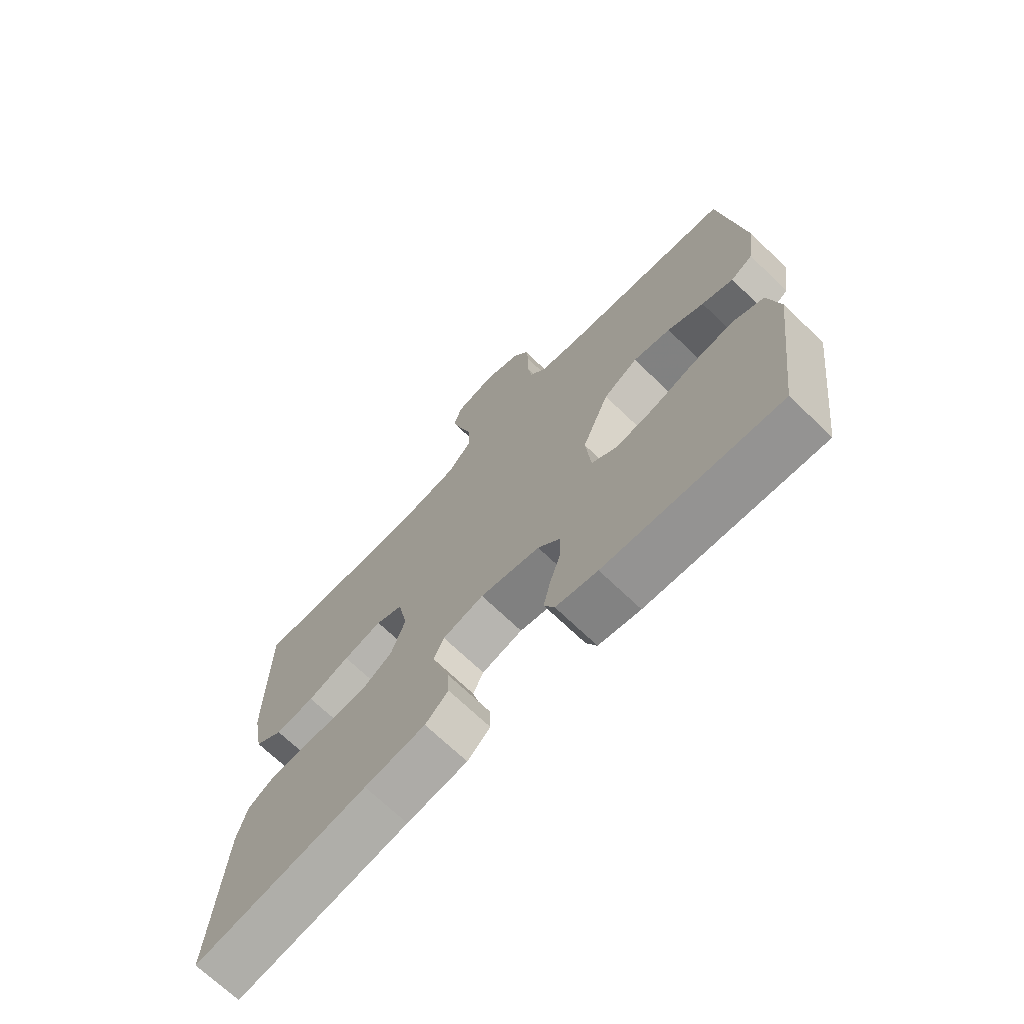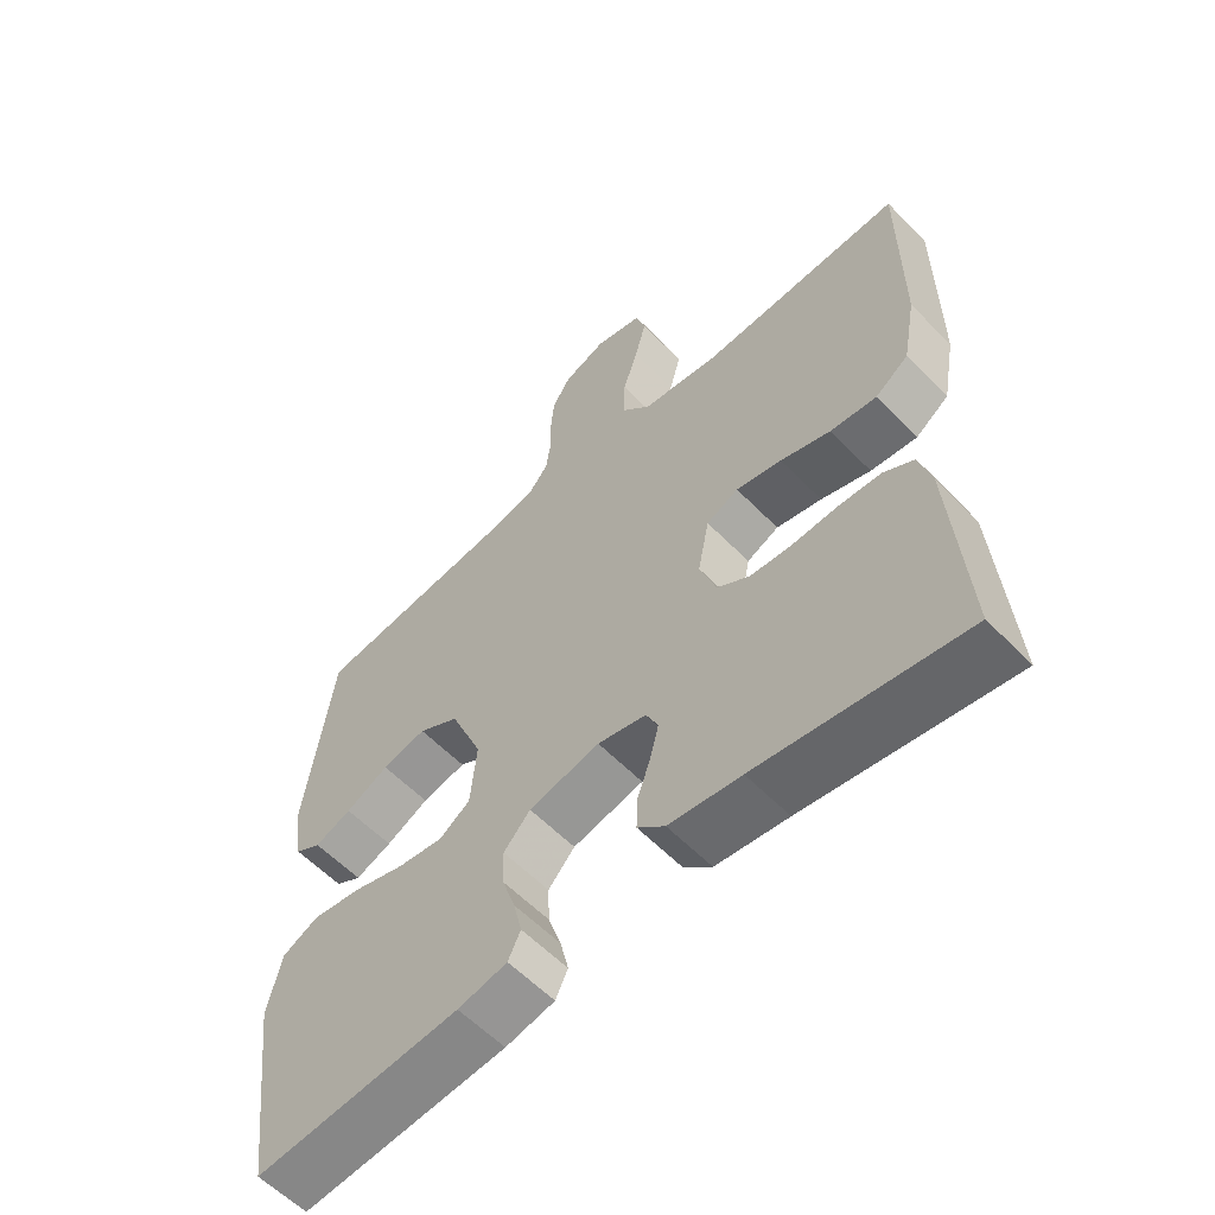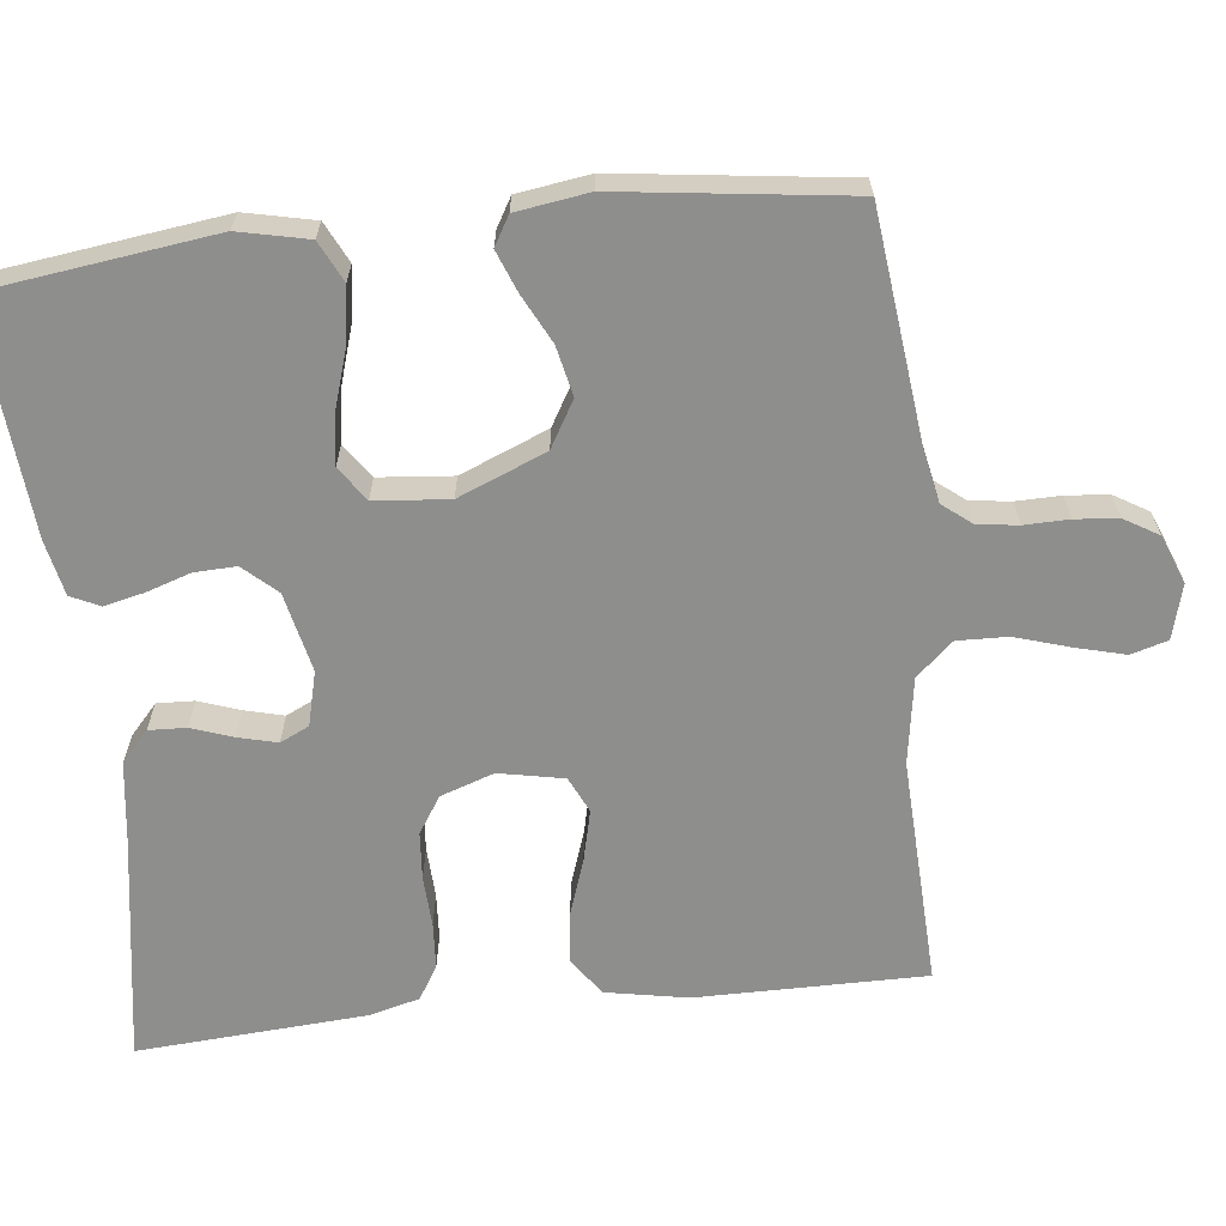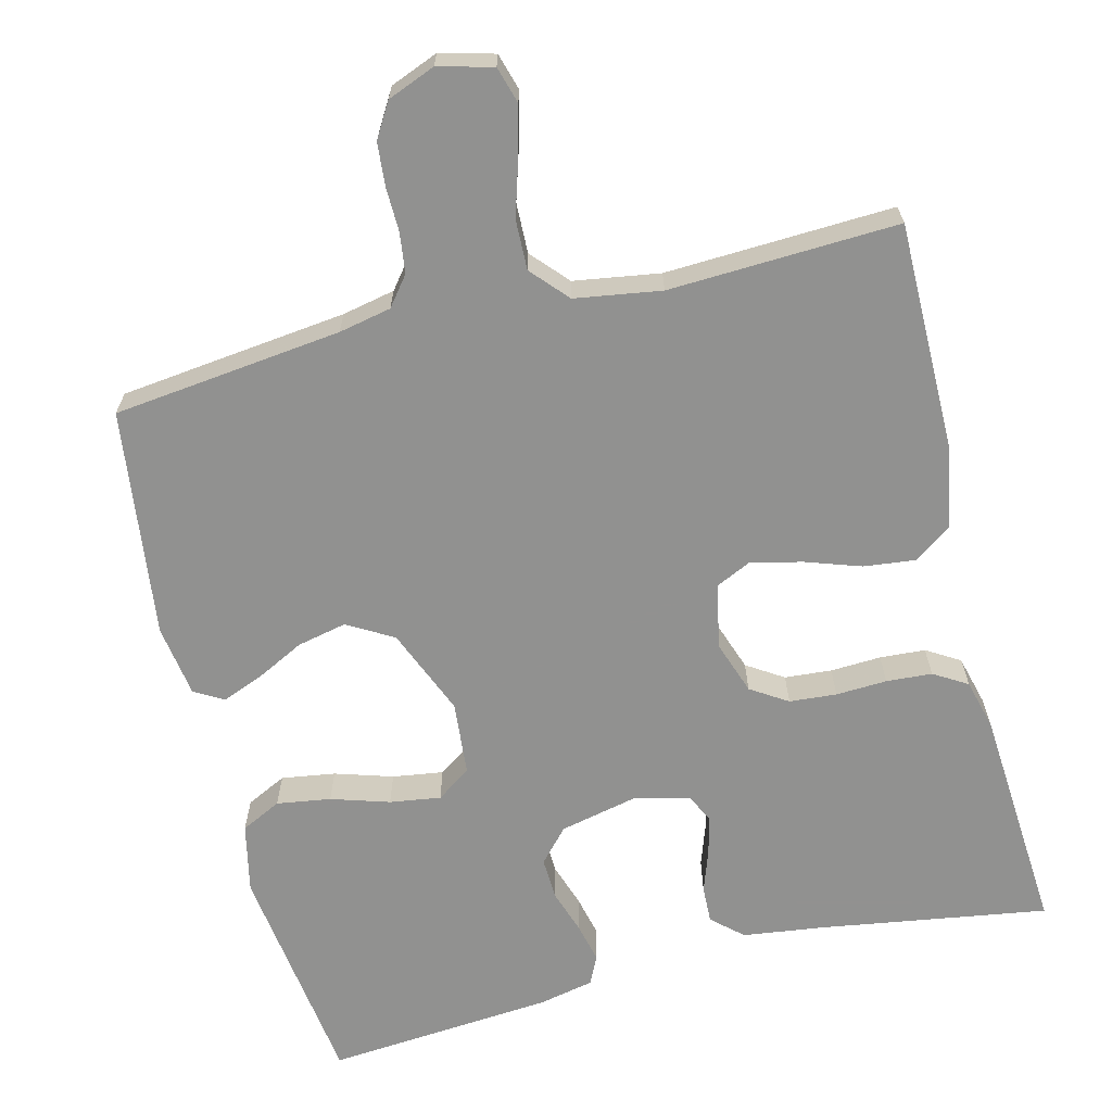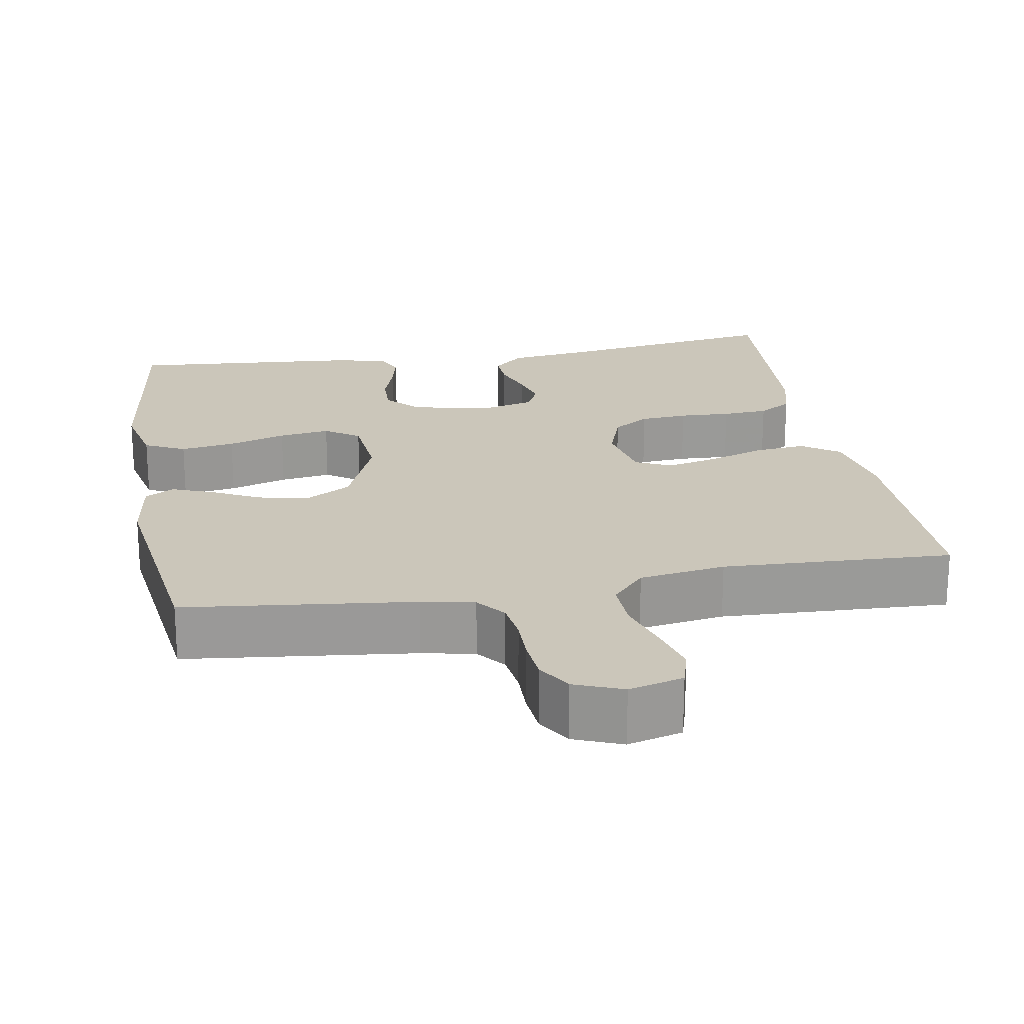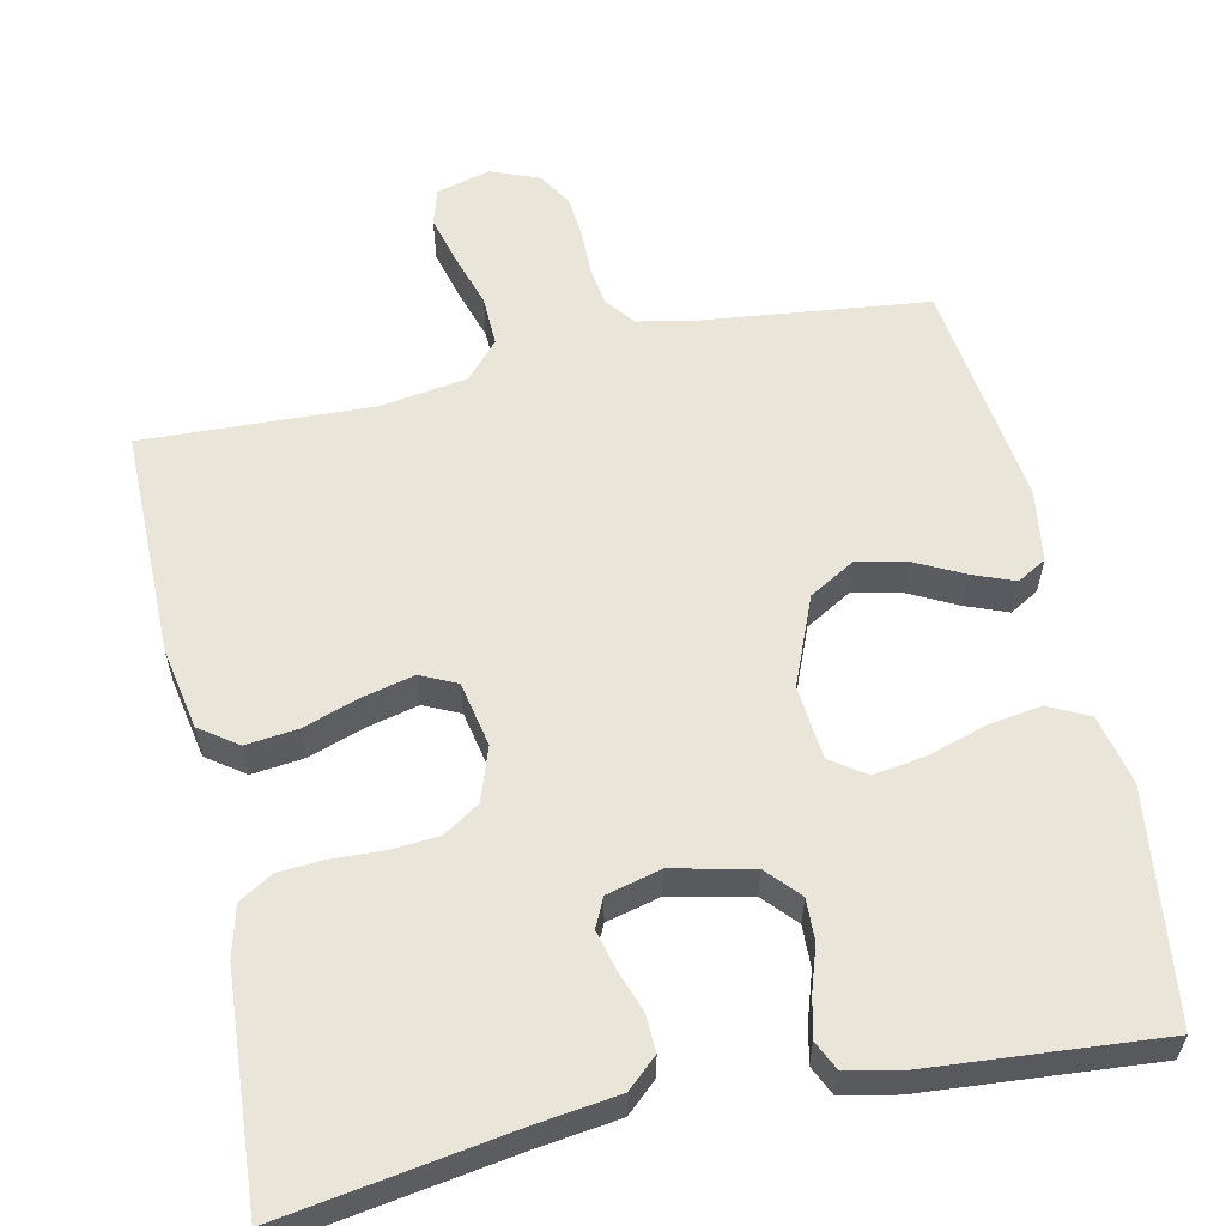
<metadata>
{"format":"obj","ext":"obj","renderer":"f3d","projection":"perspective","resolution":1024,"background":"white","views":[{"elev":-70.5,"azim":-133.8,"up":"+Z"},{"elev":-59.0,"azim":43.8,"up":"+Z"},{"elev":-64.8,"azim":-83.6,"up":"+Y"},{"elev":-66.0,"azim":14.2,"up":"+Y"},{"elev":21.2,"azim":-9.8,"up":"+Y"},{"elev":58.6,"azim":167.8,"up":"+Y"}]}
</metadata>
<code>
v 0.5 0.07 0.5
v 0.499 0.07 0.2
v 0.479 0.07 0.093
v 0.43 0.07 0.058
v 0.362 0.07 0.066
v 0.289 0.07 0.091
v 0.222 0.07 0.107
v 0.175 0.07 0.085
v 0.158 0.07 0
v 0.182 0.07 -0.07
v 0.23 0.07 -0.101
v 0.292 0.07 -0.106
v 0.359 0.07 -0.103
v 0.419 0.07 -0.107
v 0.463 0.07 -0.134
v 0.48 0.07 -0.2
v 0.5 0.07 -0.5
v 0.2 0.07 -0.452
v 0.095 0.07 -0.438
v 0.055 0.07 -0.402
v 0.057 0.07 -0.353
v 0.076 0.07 -0.299
v 0.089 0.07 -0.248
v 0.071 0.07 -0.21
v 0 0.07 -0.192
v -0.104 0.07 -0.215
v -0.143 0.07 -0.258
v -0.141 0.07 -0.313
v -0.122 0.07 -0.371
v -0.11 0.07 -0.423
v -0.128 0.07 -0.461
v -0.2 0.07 -0.476
v -0.5 0.07 -0.5
v -0.539 0.07 -0.2
v -0.519 0.07 -0.109
v -0.466 0.07 -0.083
v -0.395 0.07 -0.094
v -0.319 0.07 -0.118
v -0.252 0.07 -0.128
v -0.207 0.07 -0.097
v -0.198 0.07 0
v -0.245 0.07 0.115
v -0.305 0.07 0.15
v -0.37 0.07 0.136
v -0.433 0.07 0.104
v -0.487 0.07 0.083
v -0.525 0.07 0.105
v -0.539 0.07 0.2
v -0.5 0.07 0.5
v -0.2 0.07 0.534
v -0.131 0.07 0.548
v -0.101 0.07 0.586
v -0.094 0.07 0.639
v -0.095 0.07 0.697
v -0.09 0.07 0.753
v -0.063 0.07 0.798
v 0 0.07 0.823
v 0.071 0.07 0.804
v 0.085 0.07 0.756
v 0.068 0.07 0.691
v 0.046 0.07 0.62
v 0.044 0.07 0.554
v 0.087 0.07 0.506
v 0.2 0.07 0.488
v 0.5 0 0.5
v 0.499 0 0.2
v 0.479 0 0.093
v 0.43 0 0.058
v 0.362 0 0.066
v 0.289 0 0.091
v 0.222 0 0.107
v 0.175 0 0.085
v 0.158 0 0
v 0.182 0 -0.07
v 0.23 0 -0.101
v 0.292 0 -0.106
v 0.359 0 -0.103
v 0.419 0 -0.107
v 0.463 0 -0.134
v 0.48 0 -0.2
v 0.5 0 -0.5
v 0.2 0 -0.452
v 0.095 0 -0.438
v 0.055 0 -0.402
v 0.057 0 -0.353
v 0.076 0 -0.299
v 0.089 0 -0.248
v 0.071 0 -0.21
v 0 0 -0.192
v -0.104 0 -0.215
v -0.143 0 -0.258
v -0.141 0 -0.313
v -0.122 0 -0.371
v -0.11 0 -0.423
v -0.128 0 -0.461
v -0.2 0 -0.476
v -0.5 0 -0.5
v -0.539 0 -0.2
v -0.519 0 -0.109
v -0.466 0 -0.083
v -0.395 0 -0.094
v -0.319 0 -0.118
v -0.252 0 -0.128
v -0.207 0 -0.097
v -0.198 0 0
v -0.245 0 0.115
v -0.305 0 0.15
v -0.37 0 0.136
v -0.433 0 0.104
v -0.487 0 0.083
v -0.525 0 0.105
v -0.539 0 0.2
v -0.5 0 0.5
v -0.2 0 0.534
v -0.131 0 0.548
v -0.101 0 0.586
v -0.094 0 0.639
v -0.095 0 0.697
v -0.09 0 0.753
v -0.063 0 0.798
v 0 0 0.823
v 0.071 0 0.804
v 0.085 0 0.756
v 0.068 0 0.691
v 0.046 0 0.62
v 0.044 0 0.554
v 0.087 0 0.506
v 0.2 0 0.488
f 58 59 60 61
f 56 57 58 61
f 56 61 62
f 53 54 55 56
f 52 53 56 62
f 51 52 62 63
f 47 48 49 50
f 47 50 51 63
f 44 45 46 47
f 43 44 47 63
f 35 36 37 38
f 35 38 39
f 34 35 39
f 33 34 39
f 32 33 39 40
f 28 29 30 31
f 28 31 32 40
f 19 20 21 22
f 18 19 22 23
f 17 18 23 24
f 15 16 17 24
f 12 13 14 15
f 11 12 15 24
f 3 4 5 6
f 3 6 7
f 64 1 2 3
f 64 3 7
f 42 43 63 64
f 41 42 64 7
f 27 28 40 41
f 26 27 41
f 25 26 41
f 10 11 24 25
f 9 10 25 41
f 8 9 41
f 7 8 41
f 125 124 123 122
f 125 122 121 120
f 126 125 120
f 120 119 118 117
f 126 120 117 116
f 127 126 116 115
f 114 113 112 111
f 127 115 114 111
f 111 110 109 108
f 127 111 108 107
f 102 101 100 99
f 103 102 99
f 103 99 98
f 103 98 97
f 104 103 97 96
f 95 94 93 92
f 104 96 95 92
f 86 85 84 83
f 87 86 83 82
f 88 87 82 81
f 88 81 80 79
f 79 78 77 76
f 88 79 76 75
f 70 69 68 67
f 71 70 67
f 67 66 65 128
f 71 67 128
f 128 127 107 106
f 71 128 106 105
f 105 104 92 91
f 105 91 90
f 105 90 89
f 89 88 75 74
f 105 89 74 73
f 105 73 72
f 105 72 71
f 1 65 66 2
f 2 66 67 3
f 3 67 68 4
f 4 68 69 5
f 5 69 70 6
f 6 70 71 7
f 7 71 72 8
f 8 72 73 9
f 9 73 74 10
f 10 74 75 11
f 11 75 76 12
f 12 76 77 13
f 13 77 78 14
f 14 78 79 15
f 15 79 80 16
f 16 80 81 17
f 17 81 82 18
f 18 82 83 19
f 19 83 84 20
f 20 84 85 21
f 21 85 86 22
f 22 86 87 23
f 23 87 88 24
f 24 88 89 25
f 25 89 90 26
f 26 90 91 27
f 27 91 92 28
f 28 92 93 29
f 29 93 94 30
f 30 94 95 31
f 31 95 96 32
f 32 96 97 33
f 33 97 98 34
f 34 98 99 35
f 35 99 100 36
f 36 100 101 37
f 37 101 102 38
f 38 102 103 39
f 39 103 104 40
f 40 104 105 41
f 41 105 106 42
f 42 106 107 43
f 43 107 108 44
f 44 108 109 45
f 45 109 110 46
f 46 110 111 47
f 47 111 112 48
f 48 112 113 49
f 49 113 114 50
f 50 114 115 51
f 51 115 116 52
f 52 116 117 53
f 53 117 118 54
f 54 118 119 55
f 55 119 120 56
f 56 120 121 57
f 57 121 122 58
f 58 122 123 59
f 59 123 124 60
f 60 124 125 61
f 61 125 126 62
f 62 126 127 63
f 63 127 128 64
f 64 128 65 1

</code>
